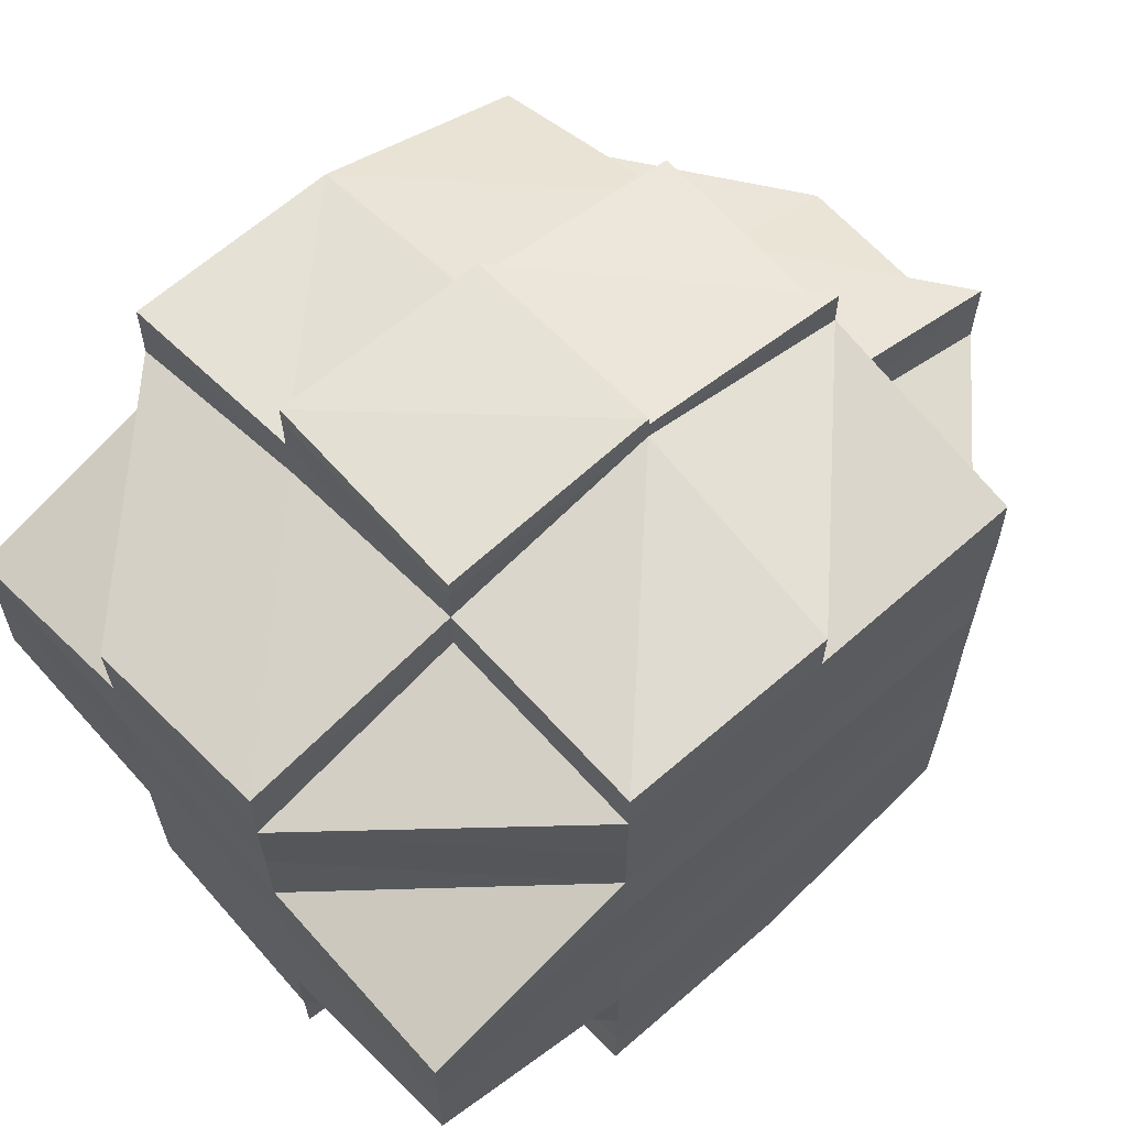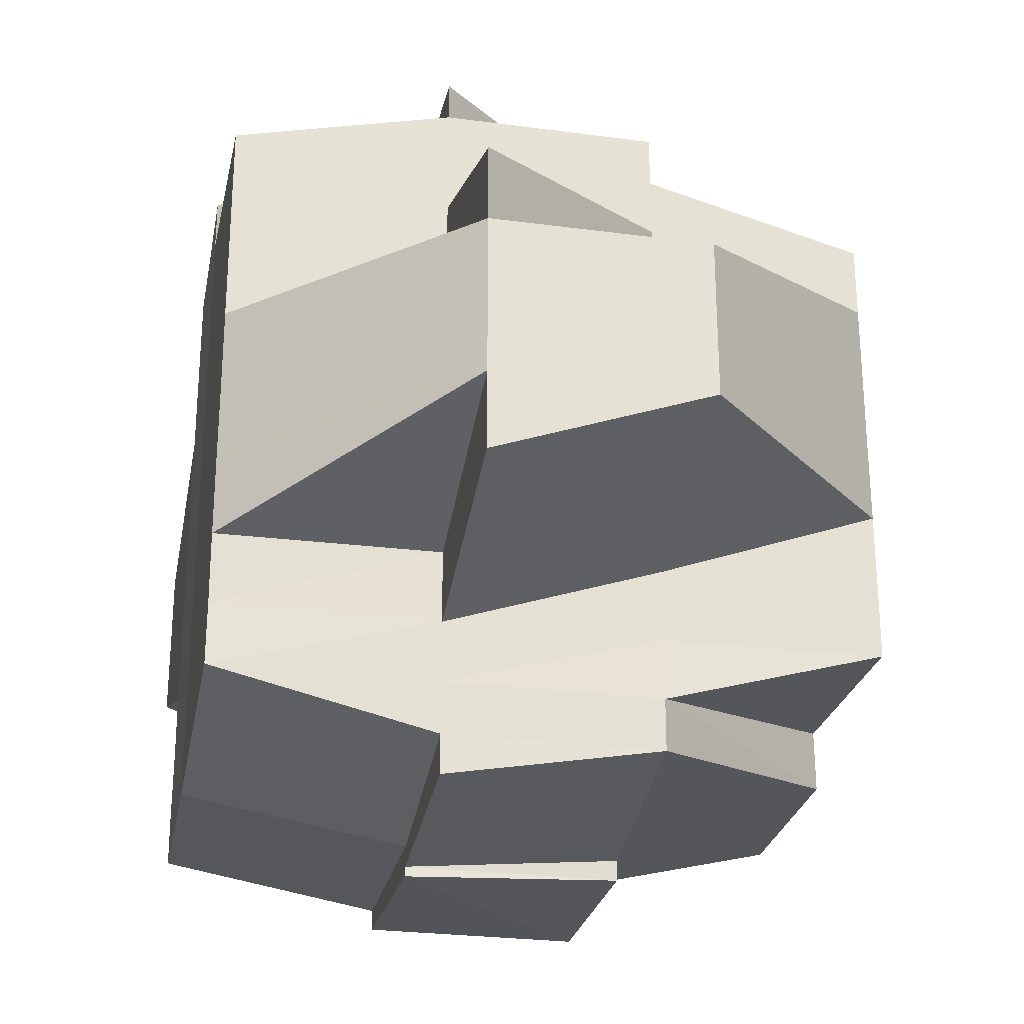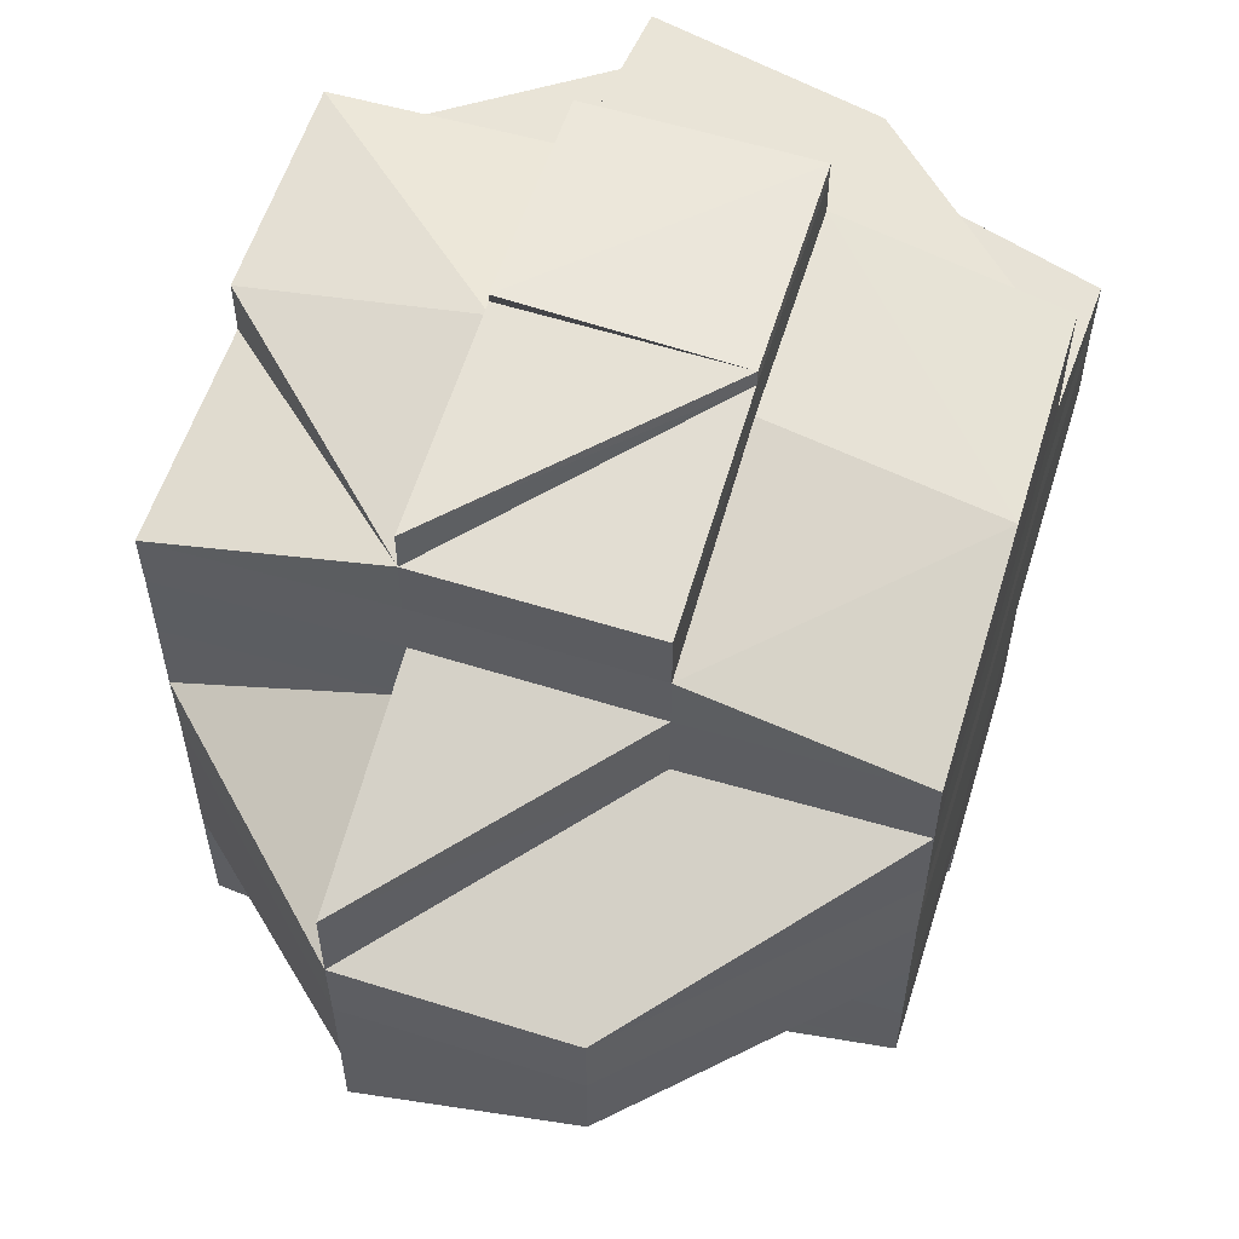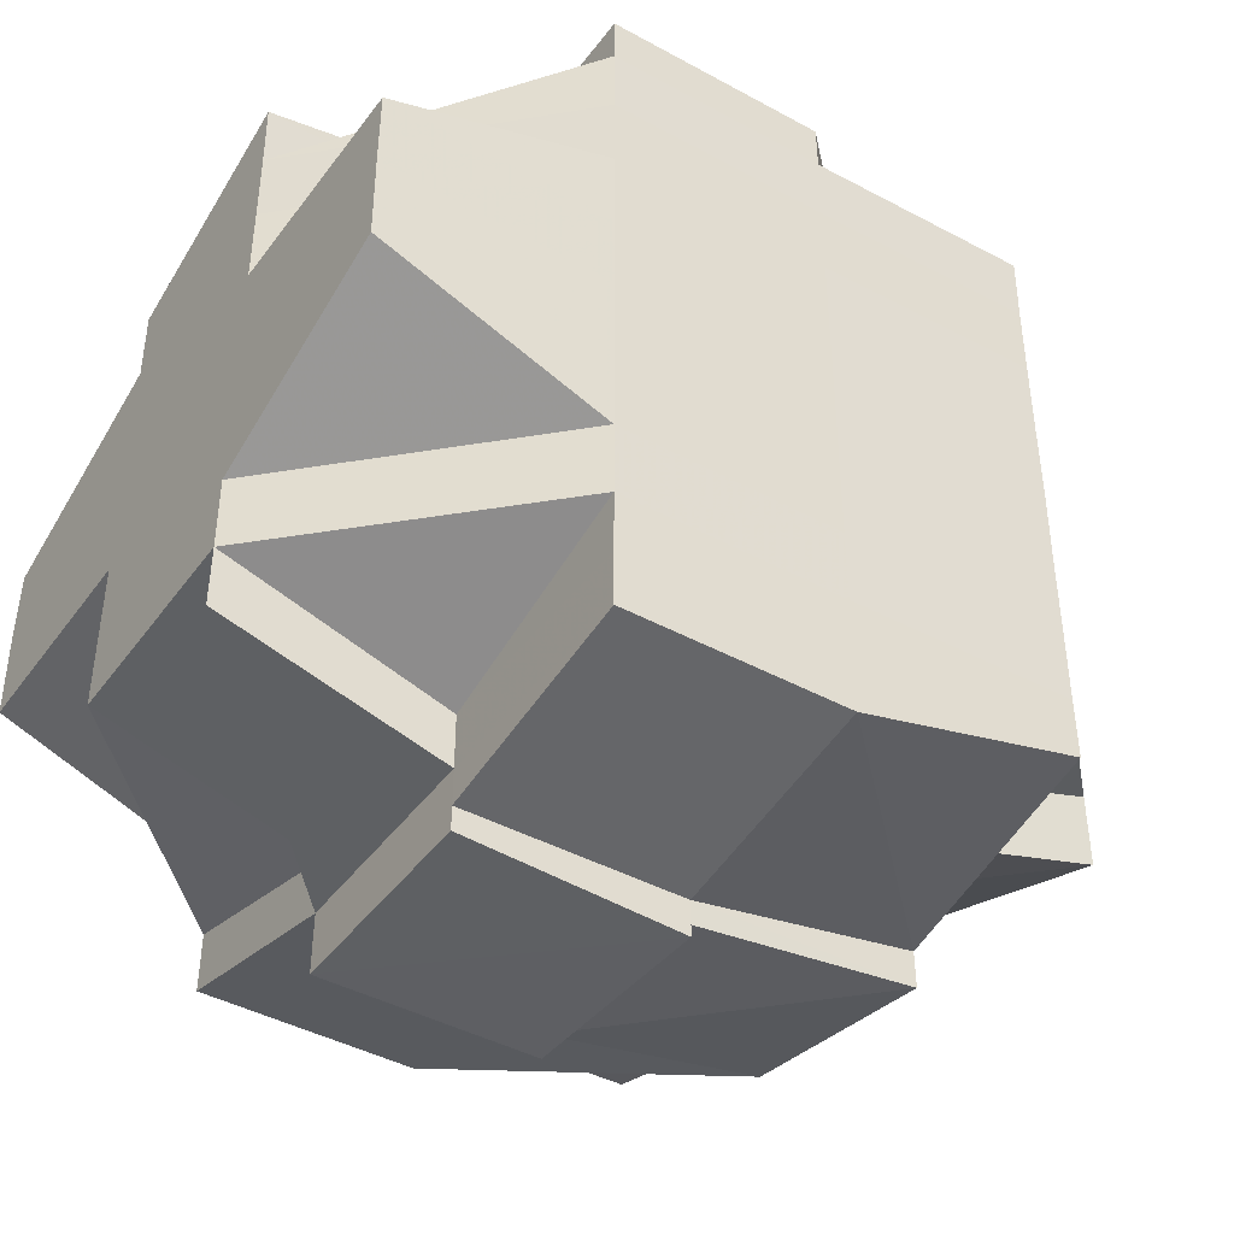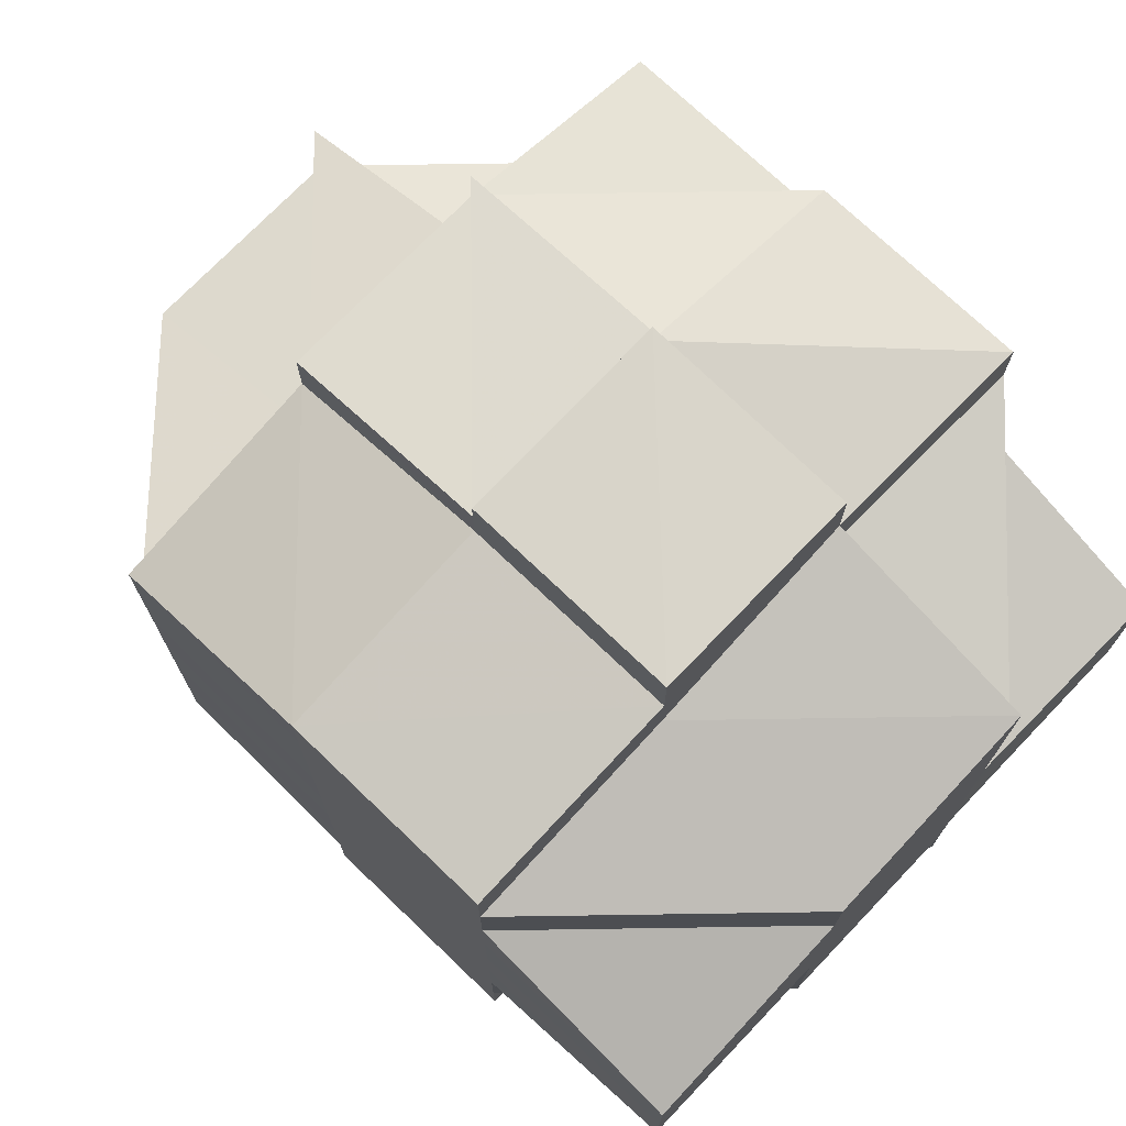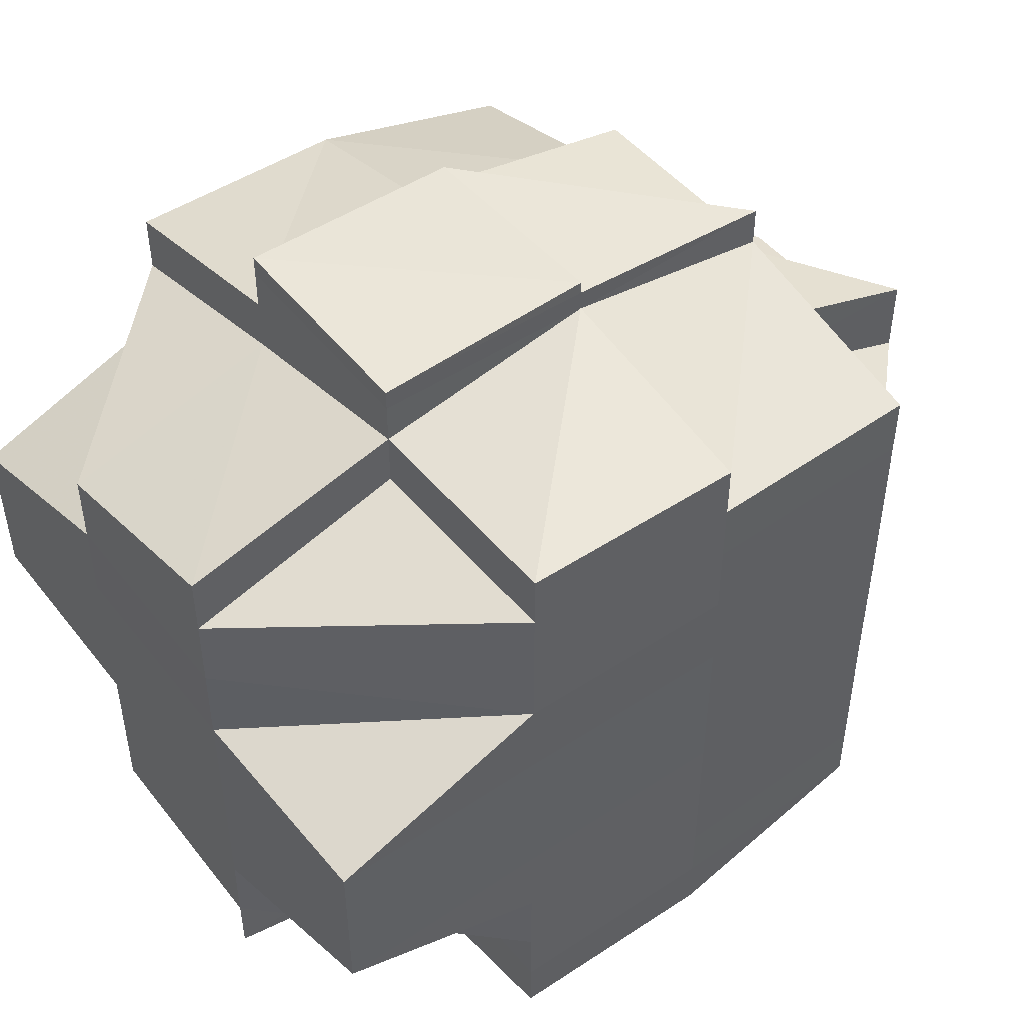
<metadata>
{"format":"obj","ext":"obj","renderer":"f3d","projection":"perspective","resolution":1024,"background":"white","views":[{"elev":63.1,"azim":138.5,"up":"+Z"},{"elev":-26.2,"azim":-101.4,"up":"+Z"},{"elev":57.2,"azim":-72.5,"up":"+Z"},{"elev":-42.5,"azim":146.7,"up":"+Z"},{"elev":73.1,"azim":44.1,"up":"+Z"},{"elev":48.3,"azim":143.1,"up":"+Z"}]}
</metadata>
<code>
o 5432
v 2223 1854 15.11
v 2223 1854 15.11
v 2223 1854 15.11
v 2223 1854 15.11
v 2223 1854 15.11
v 2223 1854 15.11
v 2223 1854 15.11
v 2223 1854 15.11
v 2223 1854 15.11
v 2223 1854 15.11
v 2223 1854 15.11
v 2223 1854 15.11
v 2223 1854 15.11
v 2223 1854 15.11
v 2223 1854 15.11
v 2223 1854 15.11
v 2223 1854 15.11
v 2223 1854 15.11
v 2223 1854 15.11
v 2223 1854 15.11
v 2223 1854 15.11
v 2223 1854 15.11
v 2223 1854 15.11
v 2223 1854 15.11
v 2223 1854 15.11
v 2223 1854 15.11
v 2223 1854 15.11
v 2223 1854 15.11
v 2223 1854 15.11
v 2223 1854 15.11
v 2223 1854 15.11
v 2223 1854 15.11
v 2223 1854 15.11
v 2223 1854 15.11
v 2223 1854 15.11
v 2223 1854 15.11
v 2223 1854 15.1
v 2223 1854 15.1
v 2223 1854 15.1
v 2223 1854 15.1
v 2223 1854 15.11
v 2223 1854 15.11
v 2223 1854 15.11
v 2223 1854 15.11
v 2223 1854 15.11
v 2223 1854 15.1
v 2223 1854 15.1
v 2223 1854 15.1
v 2223 1854 15.1
v 2223 1854 15.1
v 2223 1854 15.1
v 2223 1854 15.1
v 2223 1854 15.1
v 2223 1854 15.1
v 2223 1854 15.1
v 2223 1854 15.1
v 2223 1854 15.09
v 2223 1854 15.1
v 2223 1854 15.1
v 2223 1854 15.09
v 2223 1854 15.09
v 2223 1854 15.1
v 2223 1854 15.09
v 2223 1854 15.09
v 2223 1854 15.1
v 2223 1854 15.1
v 2223 1854 15.1
v 2223 1854 15.1
v 2223 1854 15.1
v 2223 1854 15.1
v 2223 1854 15.1
v 2223 1854 15.11
v 2223 1854 15.11
v 2223 1854 15.11
v 2223 1854 15.11
v 2223 1854 15.11
v 2223 1854 15.11
v 2223 1854 15.11
v 2223 1854 15.11
v 2223 1854 15.11
v 2223 1854 15.11
v 2223 1854 15.11
v 2223 1854 15.11
v 2223 1854 15.11
v 2223 1854 15.11
v 2223 1854 15.1
v 2223 1854 15.11
v 2223 1854 15.1
v 2223 1854 15.1
v 2223 1854 15.1
v 2223 1854 15.11
v 2223 1854 15.1
v 2223 1854 15.11
v 2223 1854 15.11
v 2223 1854 15.11
v 2223 1854 15.11
v 2223 1854 15.11
v 2223 1854 15.11
v 2223 1854 15.11
v 2223 1854 15.11
v 2223 1854 15.11
v 2223 1854 15.11
v 2223 1854 15.11
v 2223 1854 15.11
v 2223 1854 15.11
v 2223 1854 15.11
v 2223 1854 15.11
v 2223 1854 15.11
v 2223 1854 15.11
v 2223 1854 15.11
v 2223 1854 15.11
v 2223 1854 15.11
v 2223 1854 15.11
v 2223 1854 15.11
v 2223 1854 15.11
v 2223 1854 15.1
v 2223 1854 15.11
v 2223 1854 15.11
v 2223 1854 15.11
v 2223 1854 15.11
v 2223 1854 15.11
v 2223 1854 15.11
v 2223 1854 15.11
v 2223 1854 15.11
v 2223 1854 15.11
v 2223 1854 15.11
v 2223 1854 15.11
v 2223 1854 15.11
v 2223 1854 15.11
v 2223 1854 15.1
v 2223 1854 15.1
v 2223 1854 15.1
v 2223 1854 15.1
v 2223 1854 15.1
v 2223 1854 15.1
v 2223 1854 15.1
v 2223 1854 15.1
v 2223 1854 15.1
v 2223 1854 15.1
v 2223 1854 15.1
v 2223 1854 15.1
v 2223 1854 15.1
v 2223 1854 15.1
v 2223 1854 15.1
v 2223 1854 15.1
v 2223 1854 15.1
v 2223 1854 15.1
v 2223 1854 15.1
v 2223 1854 15.1
v 2223 1854 15.09
v 2223 1854 15.09
v 2223 1854 15.09
v 2223 1854 15.09
v 2223 1854 15.09
v 2223 1854 15.09
v 2223 1854 15.09
v 2223 1854 15.08
v 2223 1854 15.08
v 2223 1854 15.08
v 2223 1854 15.08
v 2223 1854 15.08
v 2223 1854 15.08
v 2223 1854 15.08
v 2223 1854 15.08
v 2223 1854 15.08
v 2223 1854 15.08
v 2223 1854 15.08
v 2223 1854 15.08
v 2223 1854 15.08
v 2223 1854 15.08
v 2223 1854 15.08
v 2223 1854 15.08
v 2223 1854 15.08
v 2223 1854 15.08
v 2223 1854 15.08
v 2223 1854 15.08
v 2223 1854 15.08
v 2223 1854 15.08
v 2223 1854 15.08
v 2223 1854 15.08
v 2223 1854 15.08
v 2223 1854 15.08
v 2223 1854 15.08
v 2223 1854 15.08
v 2223 1854 15.08
v 2223 1854 15.08
v 2223 1854 15.08
v 2223 1854 15.08
v 2223 1854 15.08
v 2223 1854 15.08
v 2223 1854 15.08
v 2223 1854 15.08
v 2223 1854 15.08
v 2223 1854 15.08
v 2223 1854 15.08
v 2223 1854 15.08
v 2223 1854 15.08
v 2223 1854 15.08
v 2223 1854 15.08
v 2223 1854 15.08
v 2223 1854 15.08
v 2223 1854 15.08
v 2223 1854 15.08
v 2223 1854 15.08
v 2223 1854 15.08
v 2223 1854 15.08
v 2223 1854 15.08
v 2223 1854 15.08
v 2223 1854 15.08
v 2223 1854 15.08
v 2223 1854 15.08
v 2223 1854 15.08
v 2223 1854 15.08
v 2223 1854 15.08
v 2223 1854 15.09
v 2223 1854 15.09
v 2223 1854 15.09
v 2223 1854 15.08
v 2223 1854 15.08
v 2223 1854 15.09
v 2223 1854 15.08
v 2223 1854 15.08
v 2223 1854 15.09
v 2223 1854 15.09
v 2223 1854 15.08
v 2223 1854 15.08
v 2223 1854 15.08
v 2223 1854 15.08
v 2223 1854 15.08
v 2223 1854 15.08
v 2223 1854 15.08
v 2223 1854 15.08
v 2223 1854 15.08
v 2223 1854 15.08
v 2223 1854 15.08
v 2223 1854 15.08
v 2223 1854 15.08
v 2223 1854 15.09
v 2223 1854 15.08
v 2223 1854 15.09
v 2223 1854 15.09
v 2223 1854 15.09
v 2223 1854 15.09
v 2223 1854 15.09
v 2223 1854 15.09
v 2223 1854 15.1
v 2223 1854 15.09
v 2223 1854 15.09
v 2223 1854 15.09
v 2223 1854 15.09
v 2223 1854 15.09
v 2223 1854 15.09
v 2223 1854 15.08
v 2223 1854 15.08
v 2223 1854 15.08
v 2223 1854 15.08
v 2223 1854 15.09
v 2223 1854 15.09
v 2223 1854 15.08
v 2223 1854 15.09
v 2223 1854 15.09
v 2223 1854 15.09
v 2223 1854 15.1
v 2223 1854 15.09
v 2223 1854 15.09
v 2223 1854 15.1
v 2223 1854 15.1
v 2223 1854 15.09
v 2223 1854 15.1
v 2223 1854 15.11
v 2223 1854 15.11
v 2223 1854 15.11
v 2223 1854 15.11
v 2223 1854 15.11
v 2223 1854 15.11
v 2223 1854 15.11
v 2223 1854 15.11
v 2223 1854 15.11
v 2223 1854 15.11
v 2223 1854 15.11
v 2223 1854 15.11
v 2223 1854 15.11
v 2223 1854 15.1
v 2223 1854 15.1
v 2223 1854 15.11
v 2223 1854 15.09
v 2223 1854 15.09
v 2223 1854 15.09
v 2223 1854 15.09
v 2223 1854 15.08
v 2223 1854 15.08
v 2223 1854 15.09
v 2223 1854 15.08
v 2223 1854 15.08
v 2223 1854 15.08
v 2223 1854 15.08
v 2223 1854 15.08
v 2223 1854 15.08
v 2223 1854 15.08
v 2223 1854 15.08
v 2223 1854 15.08
v 2223 1854 15.08
v 2223 1854 15.08
v 2223 1854 15.08
v 2223 1854 15.08
v 2223 1854 15.08
v 2223 1854 15.08
v 2223 1854 15.08
v 2223 1854 15.08
v 2223 1854 15.08
f 1 2 3
f 1 4 5
f 6 7 3
f 8 9 6
f 9 10 11
f 11 12 13
f 12 14 7
f 12 15 14
f 16 17 13
f 17 18 19
f 20 21 15
f 22 20 12
f 20 23 12
f 24 22 25
f 26 27 20
f 28 29 24
f 29 30 20
f 31 32 29
f 29 33 30
f 34 33 29
f 33 35 30
f 30 35 36
f 34 37 33
f 33 38 35
f 37 38 33
f 39 37 34
f 38 40 35
f 35 40 41
f 35 42 43
f 44 43 45
f 40 46 42
f 40 47 46
f 38 48 40
f 37 49 38
f 50 48 51
f 52 53 48
f 48 54 40
f 54 55 40
f 48 56 54
f 53 57 56
f 58 56 48
f 56 59 54
f 54 59 55
f 56 60 59
f 61 60 56
f 59 62 55
f 61 63 60
f 60 64 59
f 59 64 62
f 60 63 64
f 55 62 65
f 55 65 66
f 67 68 66
f 66 69 70
f 71 70 72
f 73 67 74
f 75 73 76
f 41 74 76
f 23 76 77
f 76 78 79
f 80 79 81
f 82 76 80
f 76 74 83
f 74 84 83
f 85 86 84
f 84 87 83
f 86 88 89
f 84 89 87
f 90 89 84
f 83 87 91
f 89 92 93
f 83 91 94
f 95 94 96
f 97 98 94
f 94 91 99
f 94 99 100
f 87 101 91
f 91 101 102
f 91 103 104
f 101 105 103
f 100 104 106
f 107 106 108
f 109 100 107
f 100 110 111
f 110 112 113
f 99 114 112
f 115 116 101
f 99 117 118
f 118 119 120
f 117 121 114
f 122 117 123
f 124 125 117
f 126 127 121
f 117 126 128
f 129 126 117
f 129 130 126
f 126 39 34
f 130 39 126
f 131 130 129
f 101 131 129
f 132 131 101
f 130 133 39
f 133 134 39
f 39 134 37
f 135 133 130
f 134 49 37
f 135 136 133
f 137 138 134
f 139 135 130
f 131 139 130
f 49 140 141
f 142 139 131
f 132 142 131
f 139 143 135
f 143 136 135
f 142 144 139
f 144 143 139
f 145 142 132
f 89 145 132
f 65 145 89
f 136 146 147
f 65 148 145
f 145 149 142
f 149 144 142
f 148 149 145
f 62 148 65
f 148 150 149
f 62 151 148
f 151 150 148
f 64 151 62
f 151 152 150
f 150 153 149
f 149 153 144
f 64 154 151
f 154 152 151
f 63 154 64
f 152 155 156
f 157 158 155
f 154 159 152
f 63 160 154
f 160 159 154
f 161 160 63
f 161 162 160
f 163 162 164
f 162 165 166
f 159 167 157
f 168 169 165
f 168 170 169
f 171 172 170
f 173 174 168
f 174 171 175
f 176 175 168
f 177 178 176
f 178 179 180
f 181 173 182
f 183 182 184
f 182 185 186
f 182 187 185
f 188 180 187
f 189 188 190
f 191 192 190
f 192 193 194
f 190 188 195
f 195 188 196
f 195 187 197
f 198 195 199
f 200 197 201
f 200 195 202
f 203 190 204
f 204 205 206
f 204 200 207
f 208 203 204
f 208 204 209
f 210 203 208
f 210 208 211
f 211 208 209
f 212 203 210
f 213 214 211
f 215 213 216
f 211 209 217
f 167 212 210
f 218 212 167
f 218 219 212
f 212 219 203
f 217 209 220
f 209 221 222
f 209 222 223
f 217 223 224
f 225 219 226
f 227 228 225
f 175 228 219
f 219 229 230
f 219 231 229
f 232 233 231
f 234 233 235
f 236 235 237
f 238 239 217
f 240 238 153
f 241 217 153
f 153 217 242
f 153 242 144
f 144 242 143
f 242 243 143
f 143 243 136
f 242 244 243
f 243 245 136
f 243 244 245
f 136 245 246
f 245 247 248
f 245 248 146
f 249 244 250
f 244 251 245
f 252 253 244
f 244 207 251
f 253 254 207
f 255 207 244
f 207 256 251
f 207 200 256
f 251 256 257
f 251 257 258
f 256 259 257
f 256 182 259
f 259 182 161
f 259 161 260
f 257 259 260
f 260 161 63
f 260 63 61
f 261 260 61
f 257 260 261
f 258 257 261
f 261 262 263
f 264 265 258
f 258 261 266
f 266 263 140
f 266 261 58
f 267 258 266
f 138 264 267
f 268 258 267
f 267 266 49
f 49 266 269
f 134 267 49
f 246 267 134
f 270 271 272
f 271 273 274
f 275 276 277
f 278 279 280
f 281 282 279
f 283 284 285
f 286 287 288
f 289 290 287
f 159 291 292
f 167 293 291
f 294 167 159
f 295 296 294
f 297 298 167
f 299 297 159
f 300 301 302
f 303 304 305
f 306 307 308
f 308 309 310

</code>
